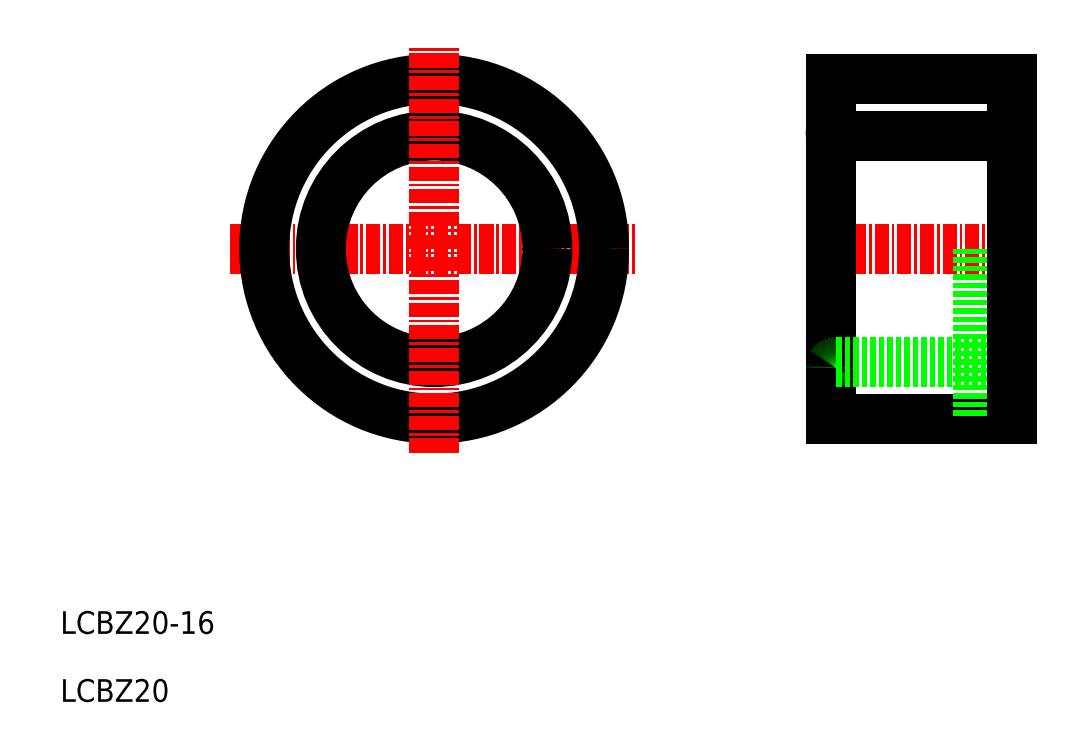
<metadata>
{"format":"dxf","ext":"dxf","renderer":"ezdxf+matplotlib","layout":"modelspace","background":"white","min_lineweight":24,"dpi":150}
</metadata>
<code>
0
SECTION
2
ENTITIES
0
LINE
8
0
10
78
20
65
30
0
11
94
21
65
31
0
0
LINE
8
0
10
78
20
35
30
0
11
94
21
35
31
0
0
ARC
8
0
10
93.5
20
39.5
30
0
40
0.5
50
0
51
90
0
ARC
8
0
10
93.5
20
60.5
30
0
40
0.5
50
270
51
0
0
LINE
8
CENTER
10
75.9
20
50
30
0
11
95.39
21
50
31
0
0
LINE
8
0
10
78
20
65
30
0
11
78
21
35
31
0
0
LINE
8
0
10
91
20
50
30
0
11
91
21
35
31
0
0
TEXT
8
0
10
10
20
16
30
0
40
2
1
LCBZ20-16
0
TEXT
8
0
10
10
20
10
30
0
40
2
1
LCBZ20
0
LINE
8
0
10
78.5
20
40
30
0
11
93.5
21
40
31
0
0
ARC
8
0
10
78.5
20
39.5
30
0
40
0.5
50
90
51
180
0
LINE
8
0
10
78.5
20
60
30
0
11
93.5
21
60
31
0
0
ARC
8
0
10
78.5
20
60.5
30
0
40
0.5
50
180
51
270
0
LINE
8
0
10
94
20
65
30
0
11
94
21
35
31
0
0
LINE
8
0
10
94
20
50
30
0
11
94
21
50
31
0
0
LINE
8
0
10
94
20
57.5
30
0
11
94
21
57.5
31
0
0
LINE
8
CENTER
10
25
20
50
30
0
11
61
21
50
31
0
0
CIRCLE
8
0
10
43
20
50
30
0
40
15
0
CIRCLE
8
0
10
43
20
50
30
0
40
10
0
LINE
8
CENTER
10
43
20
32
30
0
11
43
21
68
31
0
0
ENDSEC
0
EOF

</code>
